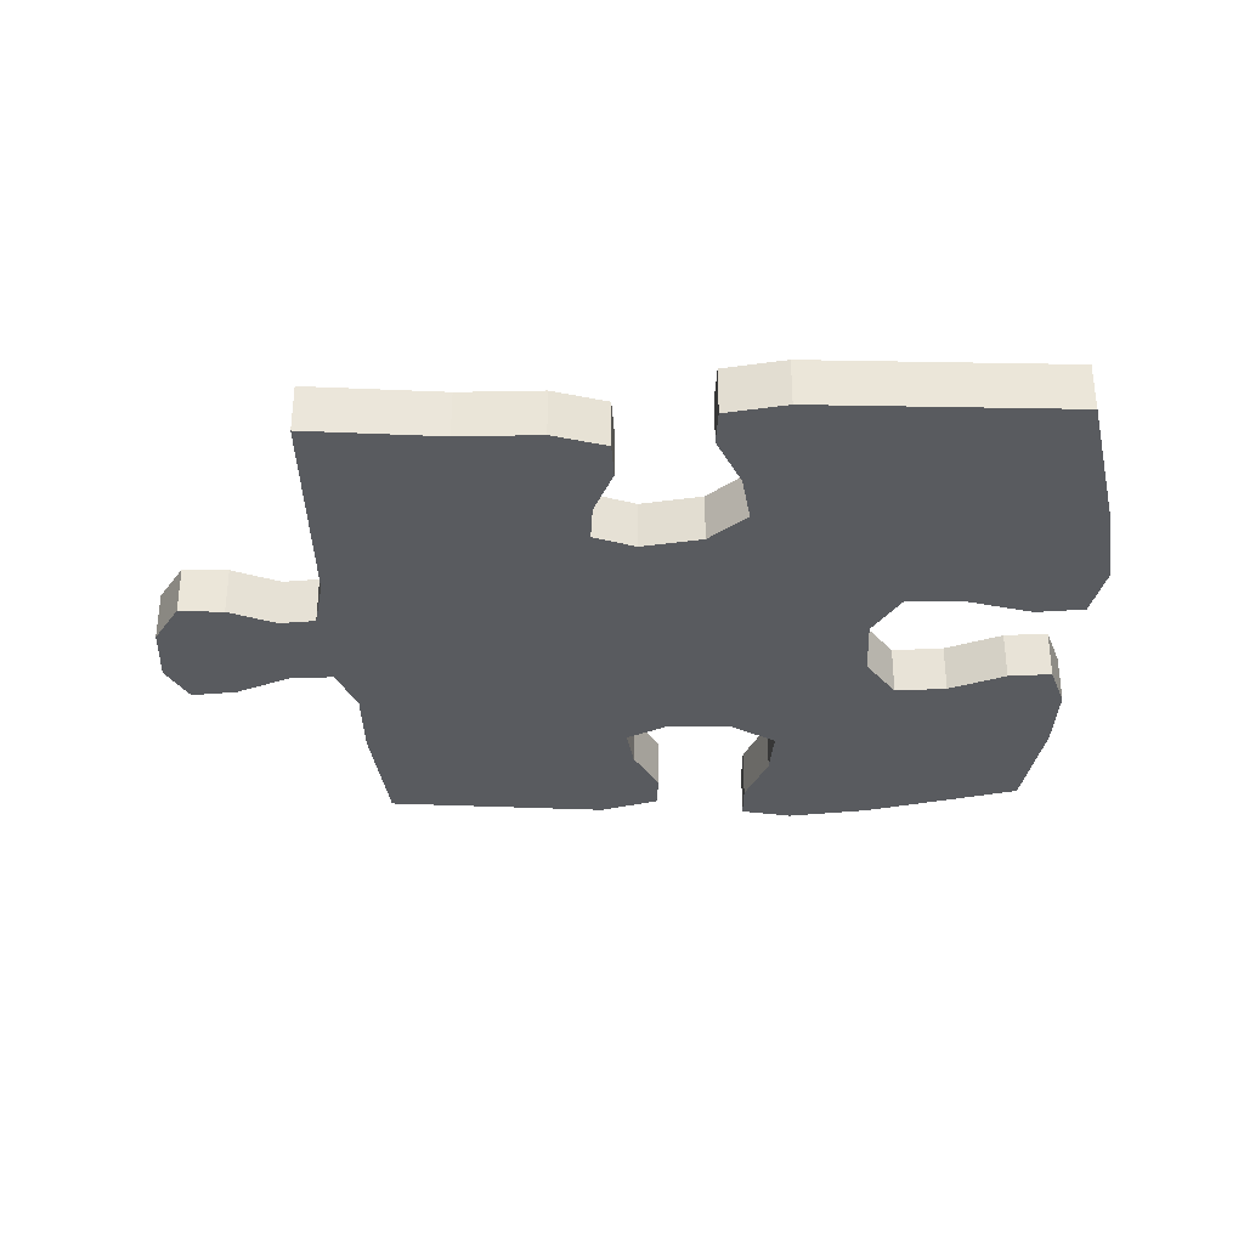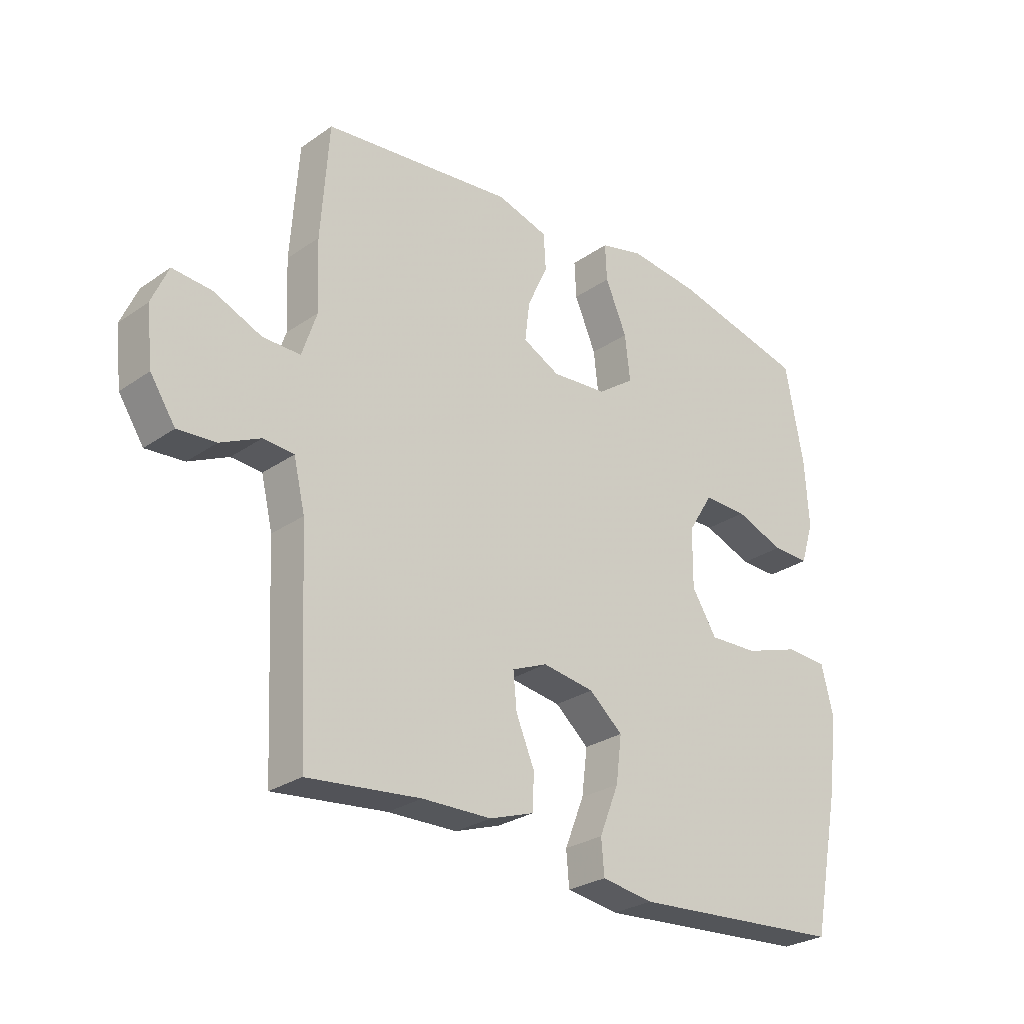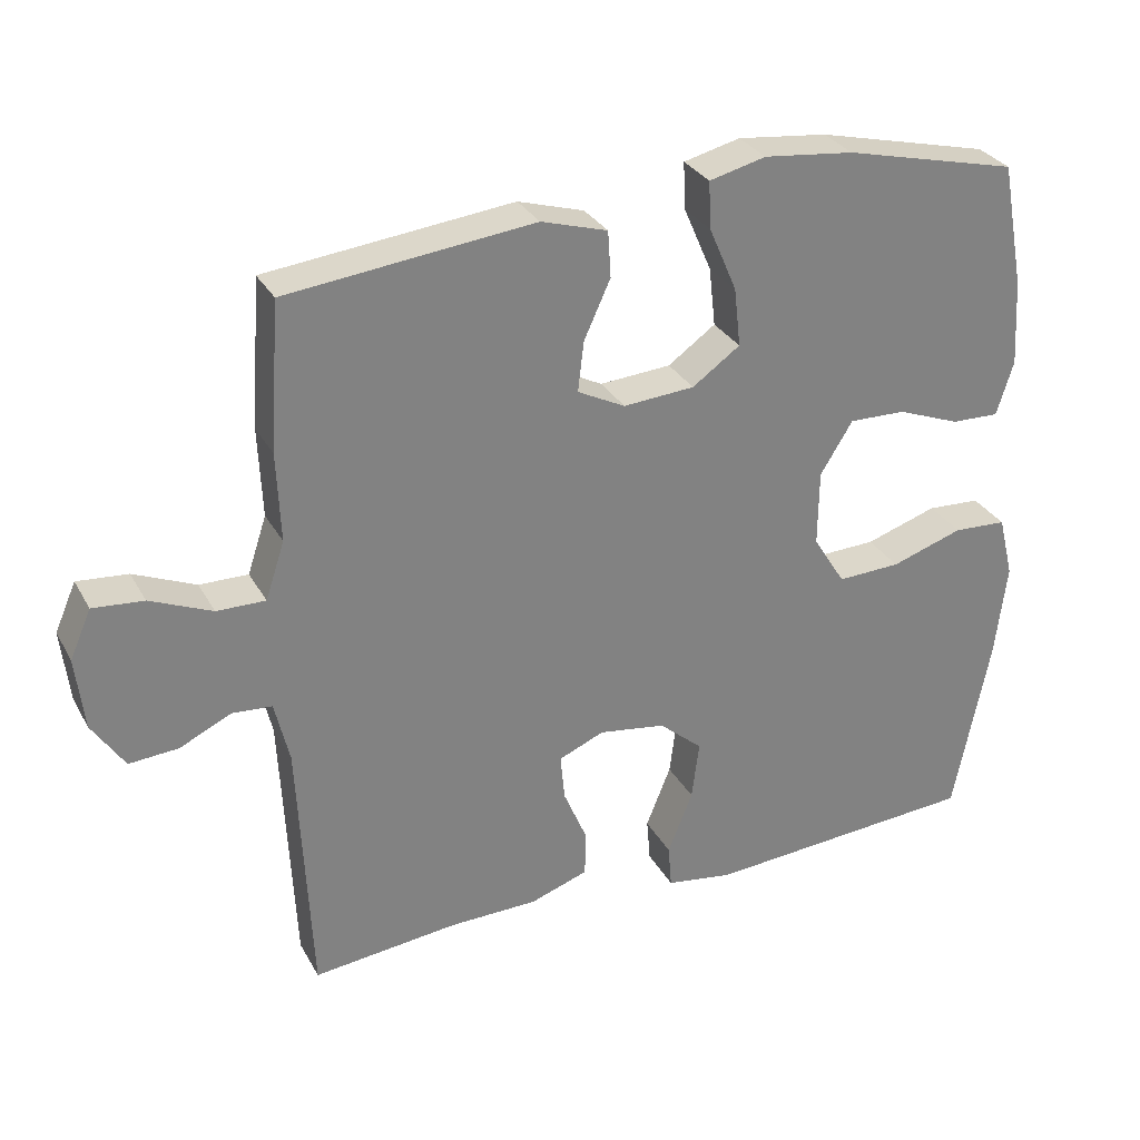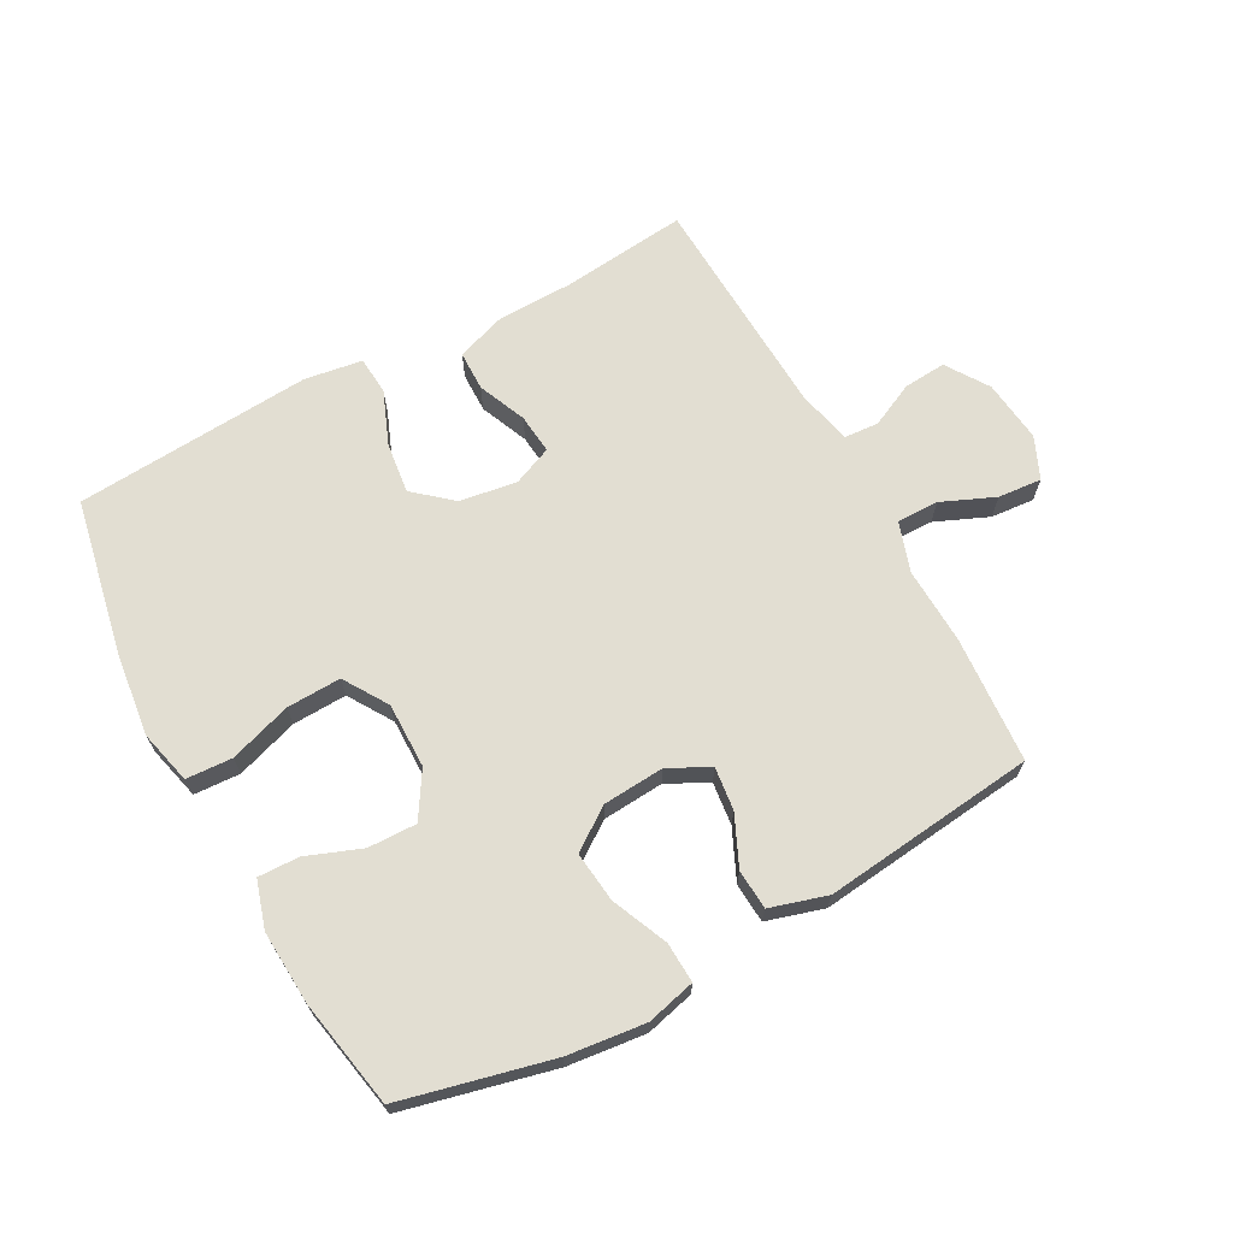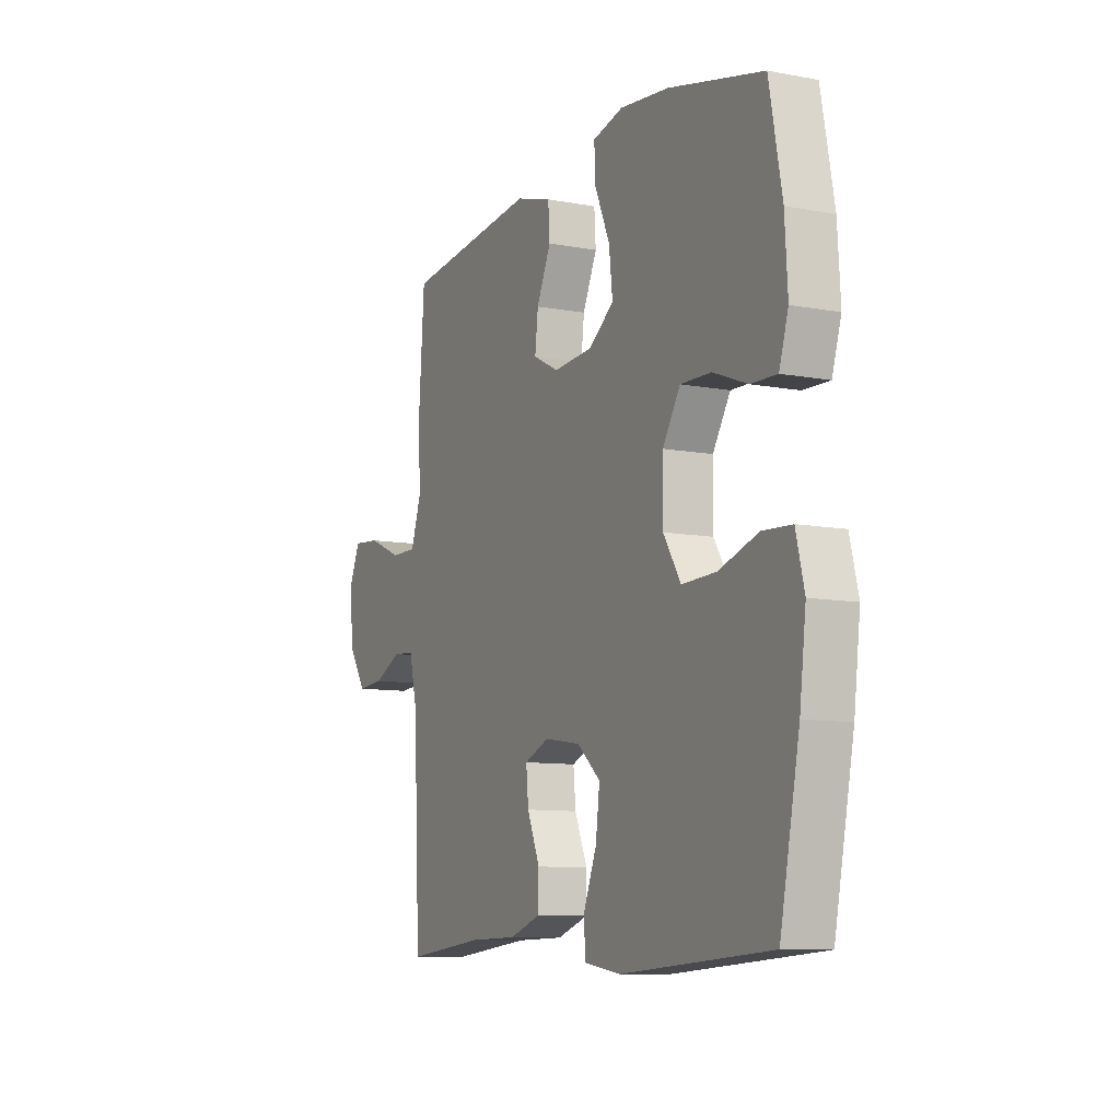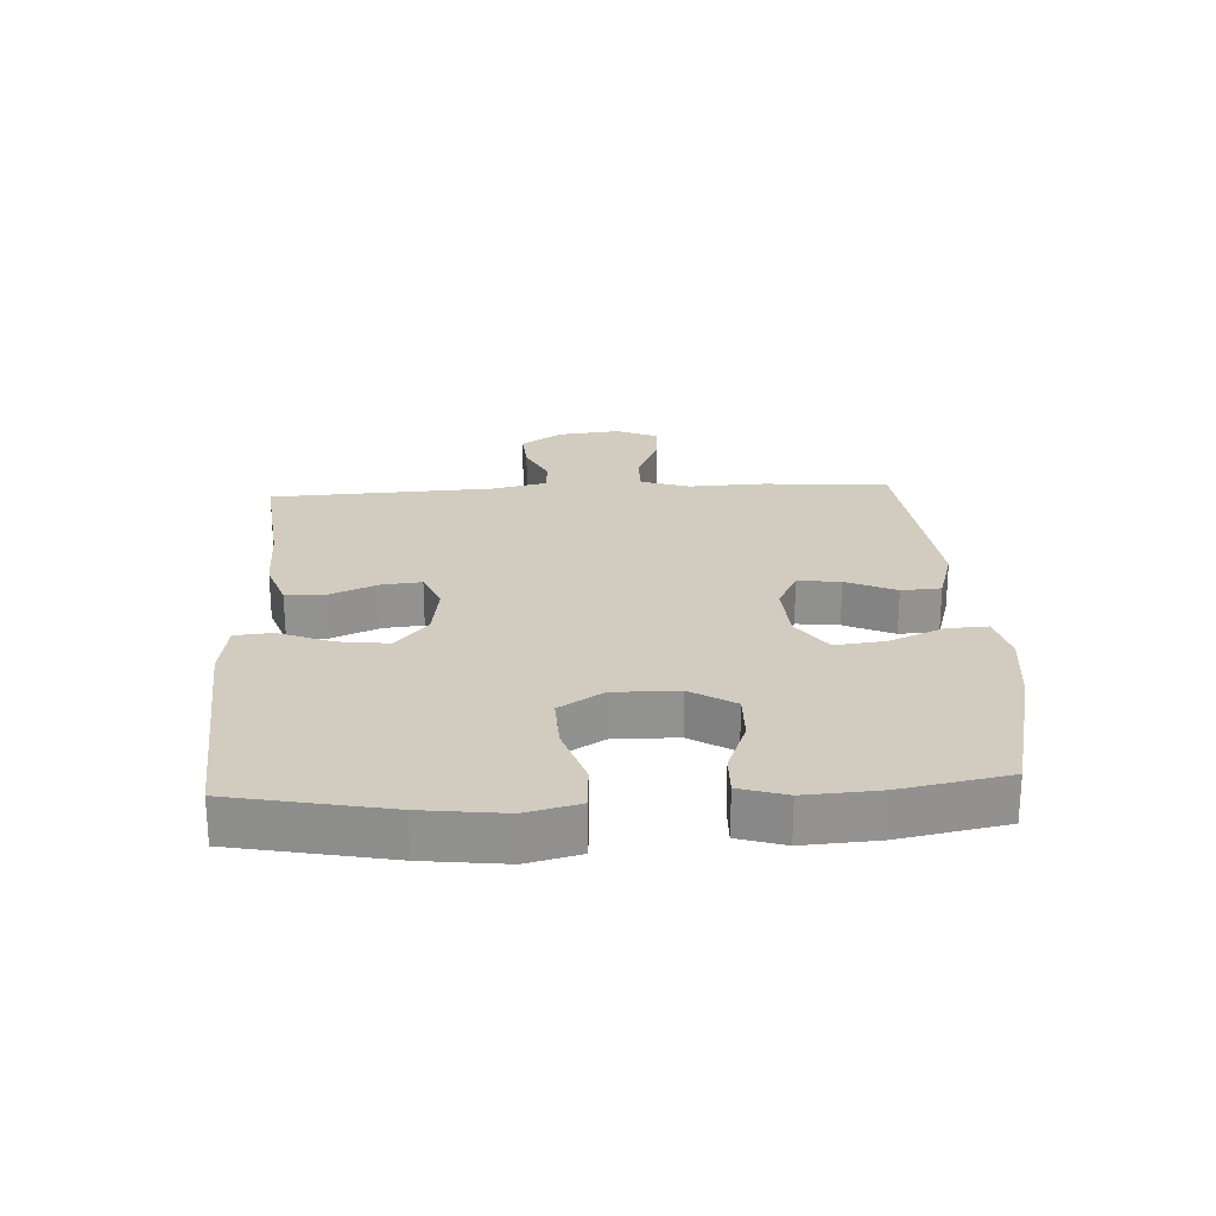
<metadata>
{"format":"obj","ext":"obj","renderer":"f3d","projection":"perspective","resolution":1024,"background":"white","views":[{"elev":-32.1,"azim":-177.5,"up":"+Y"},{"elev":-27.2,"azim":136.9,"up":"+Z"},{"elev":30.2,"azim":155.6,"up":"+Z"},{"elev":67.8,"azim":-28.6,"up":"+Y"},{"elev":-9.5,"azim":-116.3,"up":"+Z"},{"elev":24.0,"azim":-93.2,"up":"+Y"}]}
</metadata>
<code>
v 0.5 0.07 0.5
v 0.514 0.07 0.3
v 0.509 0.07 0.178
v 0.535 0.07 0.1
v 0.601 0.07 0.101
v 0.685 0.07 0.137
v 0.754 0.07 0.143
v 0.783 0.07 0.077
v 0.772 0.07 -0.022
v 0.728 0.07 -0.089
v 0.661 0.07 -0.084
v 0.591 0.07 -0.051
v 0.537 0.07 -0.055
v 0.517 0.07 -0.14
v 0.5 0.07 -0.5
v 0.302 0.07 -0.479
v 0.181 0.07 -0.477
v 0.102 0.07 -0.45
v 0.101 0.07 -0.387
v 0.133 0.07 -0.311
v 0.139 0.07 -0.248
v 0.077 0.07 -0.222
v -0.014 0.07 -0.236
v -0.073 0.07 -0.287
v -0.063 0.07 -0.367
v -0.029 0.07 -0.452
v -0.034 0.07 -0.512
v -0.125 0.07 -0.526
v -0.5 0.07 -0.5
v -0.549 0.07 -0.254
v -0.565 0.07 -0.123
v -0.544 0.07 -0.038
v -0.471 0.07 -0.034
v -0.373 0.07 -0.066
v -0.287 0.07 -0.069
v -0.243 0.07 0.001
v -0.244 0.07 0.104
v -0.288 0.07 0.175
v -0.365 0.07 0.173
v -0.451 0.07 0.14
v -0.516 0.07 0.138
v -0.539 0.07 0.212
v -0.532 0.07 0.329
v -0.5 0.07 0.5
v -0.263 0.07 0.557
v -0.14 0.07 0.571
v -0.063 0.07 0.552
v -0.066 0.07 0.488
v -0.104 0.07 0.4
v -0.113 0.07 0.32
v -0.048 0.07 0.274
v 0.049 0.07 0.267
v 0.114 0.07 0.3
v 0.106 0.07 0.368
v 0.07 0.07 0.447
v 0.074 0.07 0.51
v 0.164 0.07 0.537
v 0.5 0 0.5
v 0.514 0 0.3
v 0.509 0 0.178
v 0.535 0 0.1
v 0.601 0 0.101
v 0.685 0 0.137
v 0.754 0 0.143
v 0.783 0 0.077
v 0.772 0 -0.022
v 0.728 0 -0.089
v 0.661 0 -0.084
v 0.591 0 -0.051
v 0.537 0 -0.055
v 0.517 0 -0.14
v 0.5 0 -0.5
v 0.302 0 -0.479
v 0.181 0 -0.477
v 0.102 0 -0.45
v 0.101 0 -0.387
v 0.133 0 -0.311
v 0.139 0 -0.248
v 0.077 0 -0.222
v -0.014 0 -0.236
v -0.073 0 -0.287
v -0.063 0 -0.367
v -0.029 0 -0.452
v -0.034 0 -0.512
v -0.125 0 -0.526
v -0.5 0 -0.5
v -0.549 0 -0.254
v -0.565 0 -0.123
v -0.544 0 -0.038
v -0.471 0 -0.034
v -0.373 0 -0.066
v -0.287 0 -0.069
v -0.243 0 0.001
v -0.244 0 0.104
v -0.288 0 0.175
v -0.365 0 0.173
v -0.451 0 0.14
v -0.516 0 0.138
v -0.539 0 0.212
v -0.532 0 0.329
v -0.5 0 0.5
v -0.263 0 0.557
v -0.14 0 0.571
v -0.063 0 0.552
v -0.066 0 0.488
v -0.104 0 0.4
v -0.113 0 0.32
v -0.048 0 0.274
v 0.049 0 0.267
v 0.114 0 0.3
v 0.106 0 0.368
v 0.07 0 0.447
v 0.074 0 0.51
v 0.164 0 0.537
f 1 2 3
f 57 1 3
f 56 57 3
f 55 56 3
f 54 55 3
f 53 54 3 4
f 52 53 4
f 51 52 4
f 47 48 49
f 46 47 49
f 45 46 49
f 44 45 49
f 43 44 49
f 42 43 49
f 41 42 49
f 40 41 49
f 39 40 49
f 38 39 49 50
f 37 38 50 51
f 32 33 34
f 31 32 34
f 30 31 34
f 29 30 34
f 28 29 34
f 27 28 34
f 26 27 34
f 25 26 34
f 24 25 34 35
f 23 24 35 36
f 18 19 20
f 17 18 20
f 16 17 20
f 16 20 21
f 15 16 21
f 14 15 21
f 13 14 21 22
f 10 11 12
f 9 10 12
f 8 9 12
f 7 8 12
f 6 7 12
f 5 6 12
f 4 5 12 13
f 36 37 51
f 23 36 51
f 22 23 51
f 13 22 51
f 4 13 51
f 60 59 58
f 60 58 114
f 60 114 113
f 60 113 112
f 60 112 111
f 61 60 111 110
f 61 110 109
f 61 109 108
f 106 105 104
f 106 104 103
f 106 103 102
f 106 102 101
f 106 101 100
f 106 100 99
f 106 99 98
f 106 98 97
f 106 97 96
f 107 106 96 95
f 108 107 95 94
f 91 90 89
f 91 89 88
f 91 88 87
f 91 87 86
f 91 86 85
f 91 85 84
f 91 84 83
f 91 83 82
f 92 91 82 81
f 93 92 81 80
f 77 76 75
f 77 75 74
f 77 74 73
f 78 77 73
f 78 73 72
f 78 72 71
f 79 78 71 70
f 69 68 67
f 69 67 66
f 69 66 65
f 69 65 64
f 69 64 63
f 69 63 62
f 70 69 62 61
f 108 94 93
f 108 93 80
f 108 80 79
f 108 79 70
f 108 70 61
f 1 58 59 2
f 2 59 60 3
f 3 60 61 4
f 4 61 62 5
f 5 62 63 6
f 6 63 64 7
f 7 64 65 8
f 8 65 66 9
f 9 66 67 10
f 10 67 68 11
f 11 68 69 12
f 12 69 70 13
f 13 70 71 14
f 14 71 72 15
f 15 72 73 16
f 16 73 74 17
f 17 74 75 18
f 18 75 76 19
f 19 76 77 20
f 20 77 78 21
f 21 78 79 22
f 22 79 80 23
f 23 80 81 24
f 24 81 82 25
f 25 82 83 26
f 26 83 84 27
f 27 84 85 28
f 28 85 86 29
f 29 86 87 30
f 30 87 88 31
f 31 88 89 32
f 32 89 90 33
f 33 90 91 34
f 34 91 92 35
f 35 92 93 36
f 36 93 94 37
f 37 94 95 38
f 38 95 96 39
f 39 96 97 40
f 40 97 98 41
f 41 98 99 42
f 42 99 100 43
f 43 100 101 44
f 44 101 102 45
f 45 102 103 46
f 46 103 104 47
f 47 104 105 48
f 48 105 106 49
f 49 106 107 50
f 50 107 108 51
f 51 108 109 52
f 52 109 110 53
f 53 110 111 54
f 54 111 112 55
f 55 112 113 56
f 56 113 114 57
f 57 114 58 1

</code>
